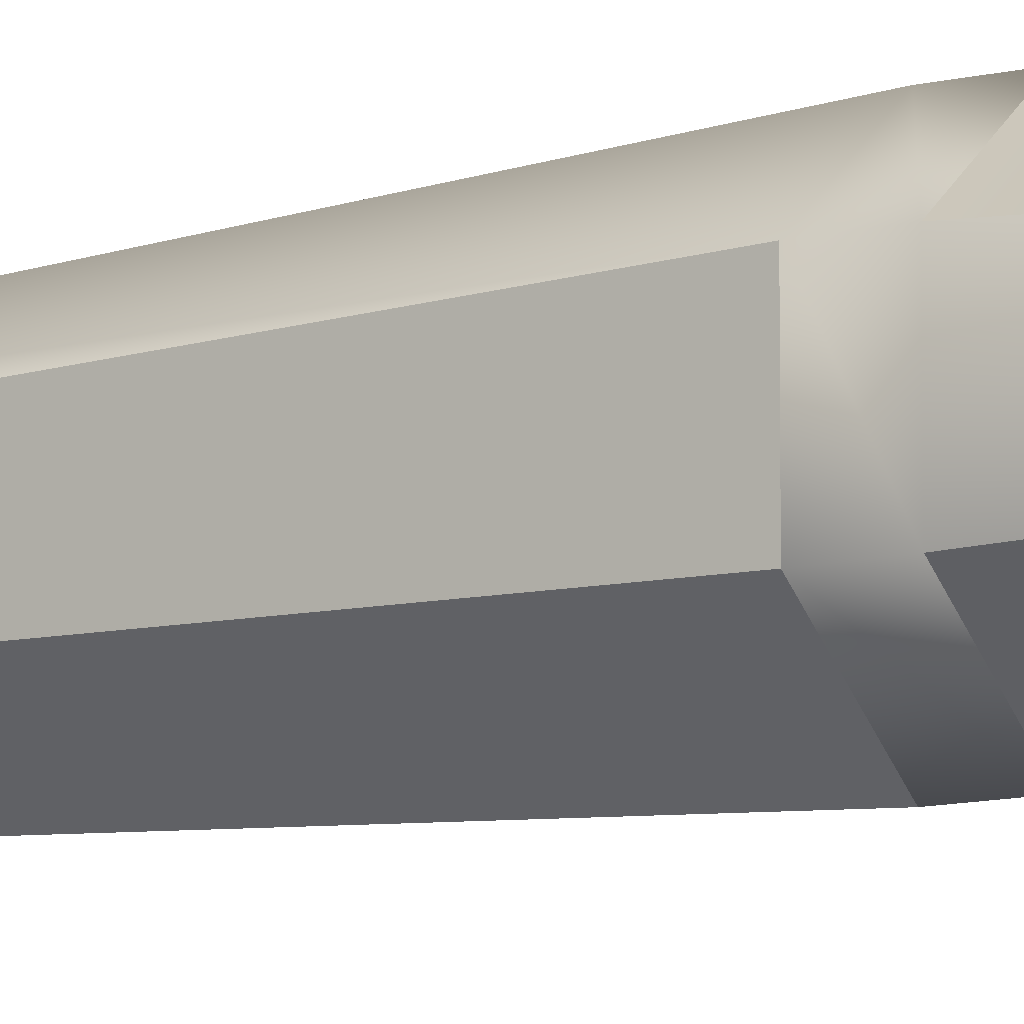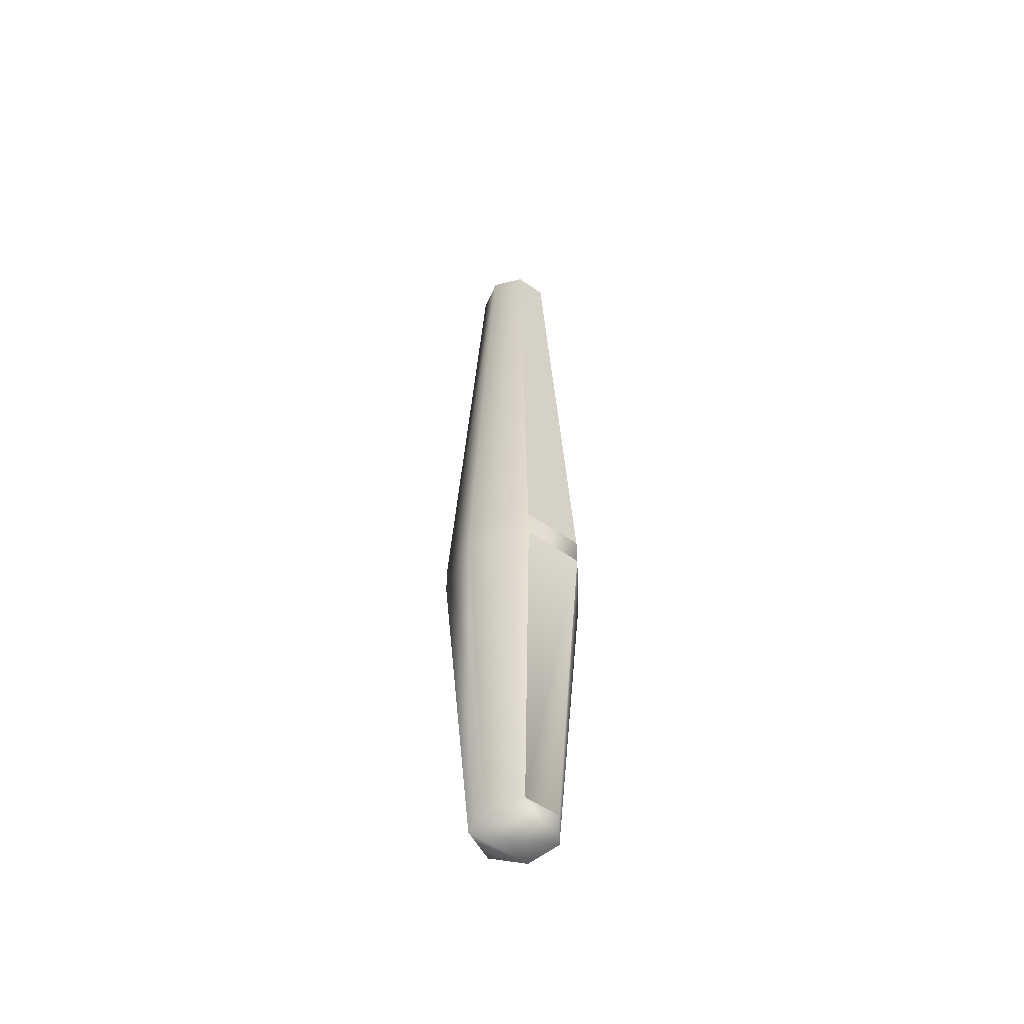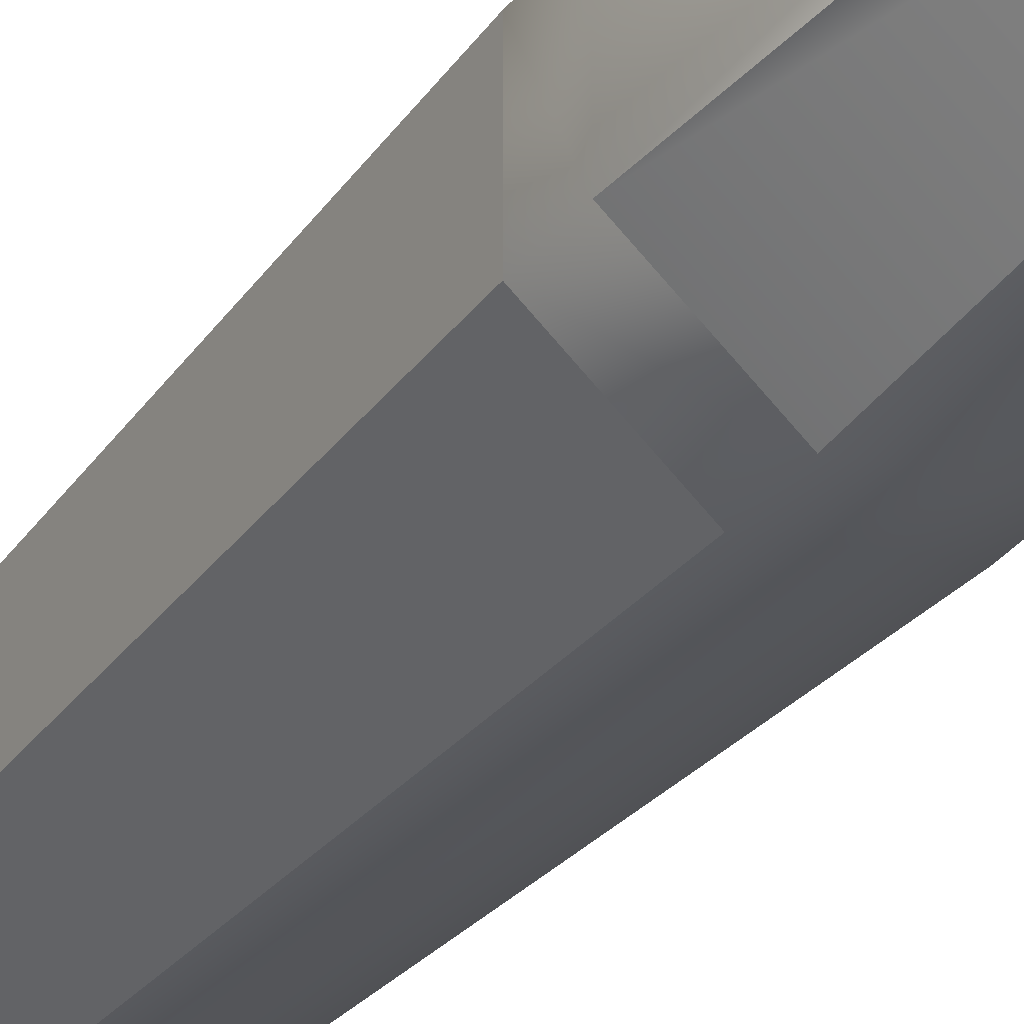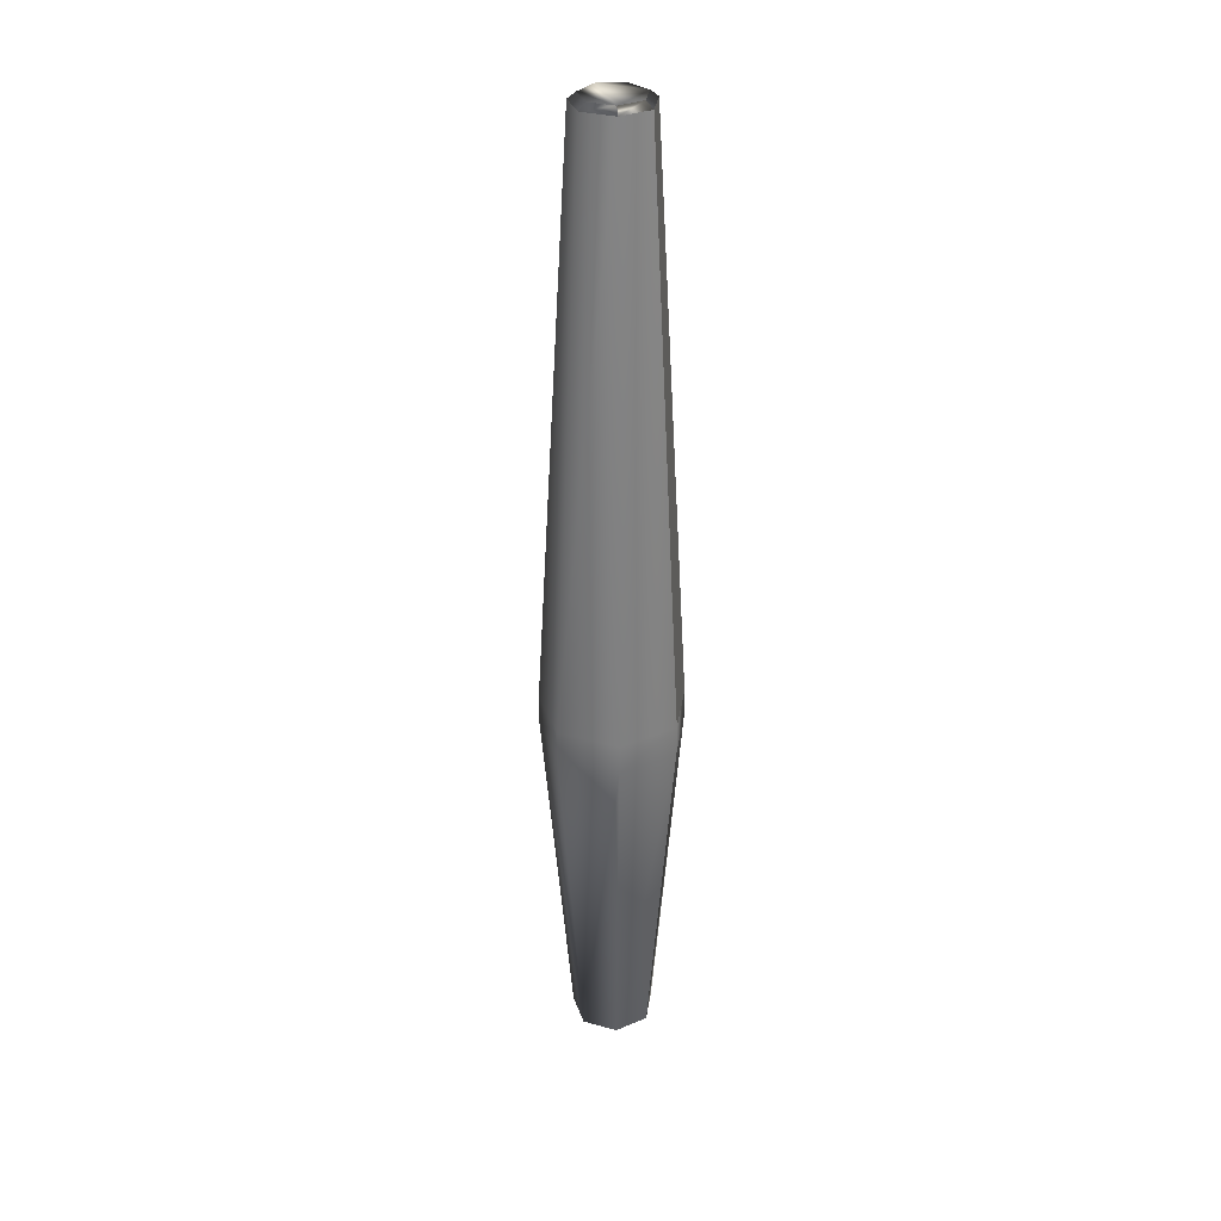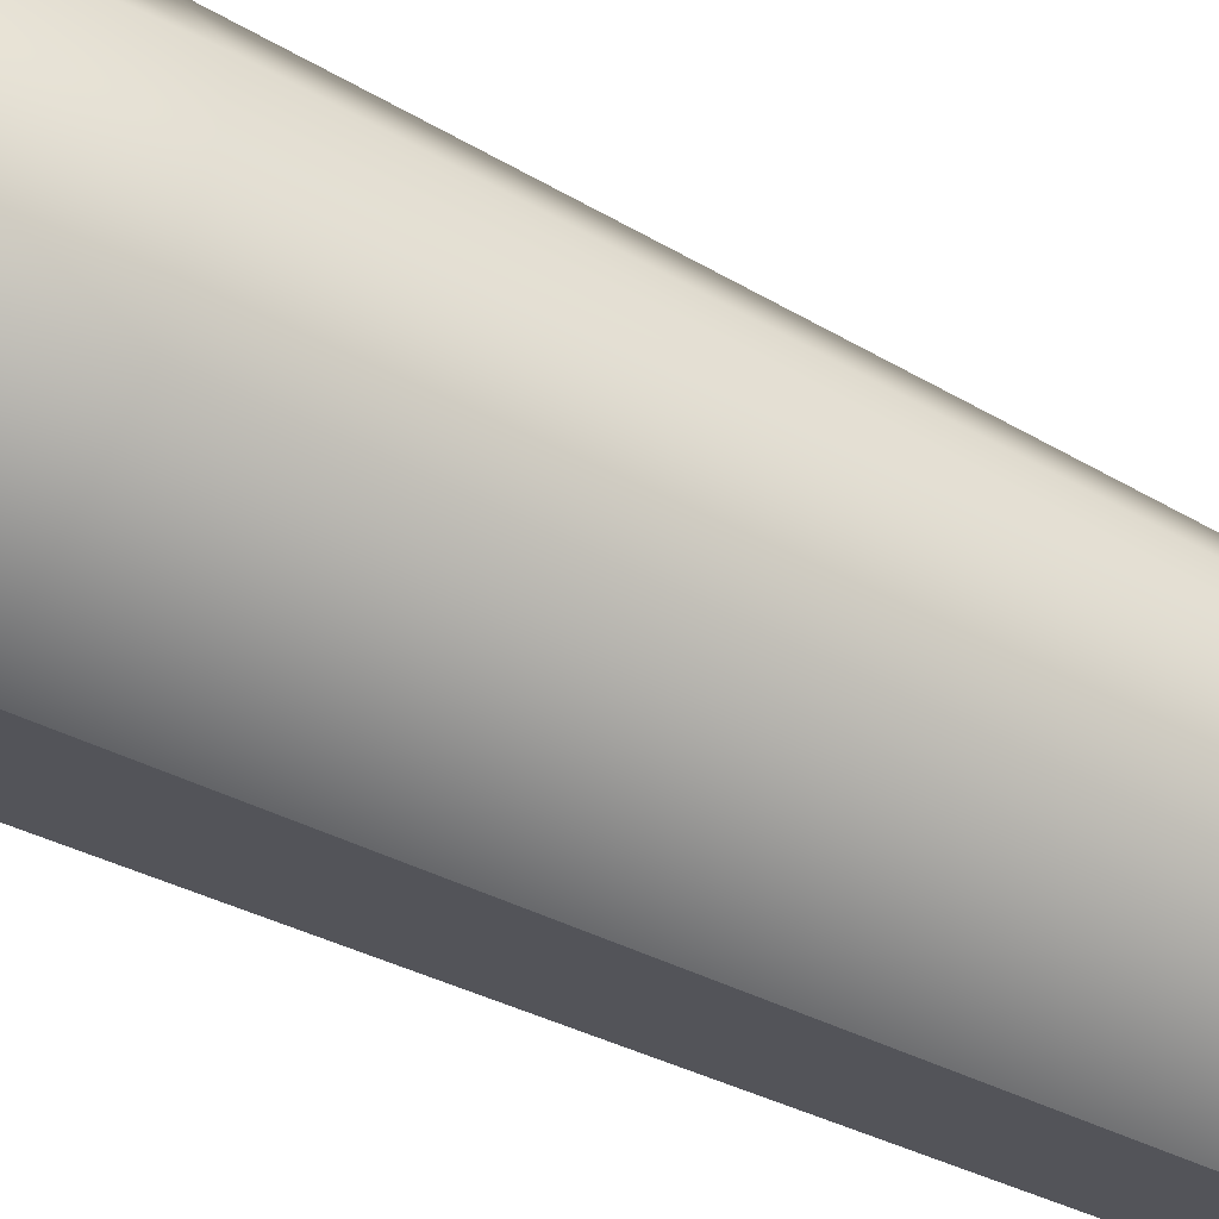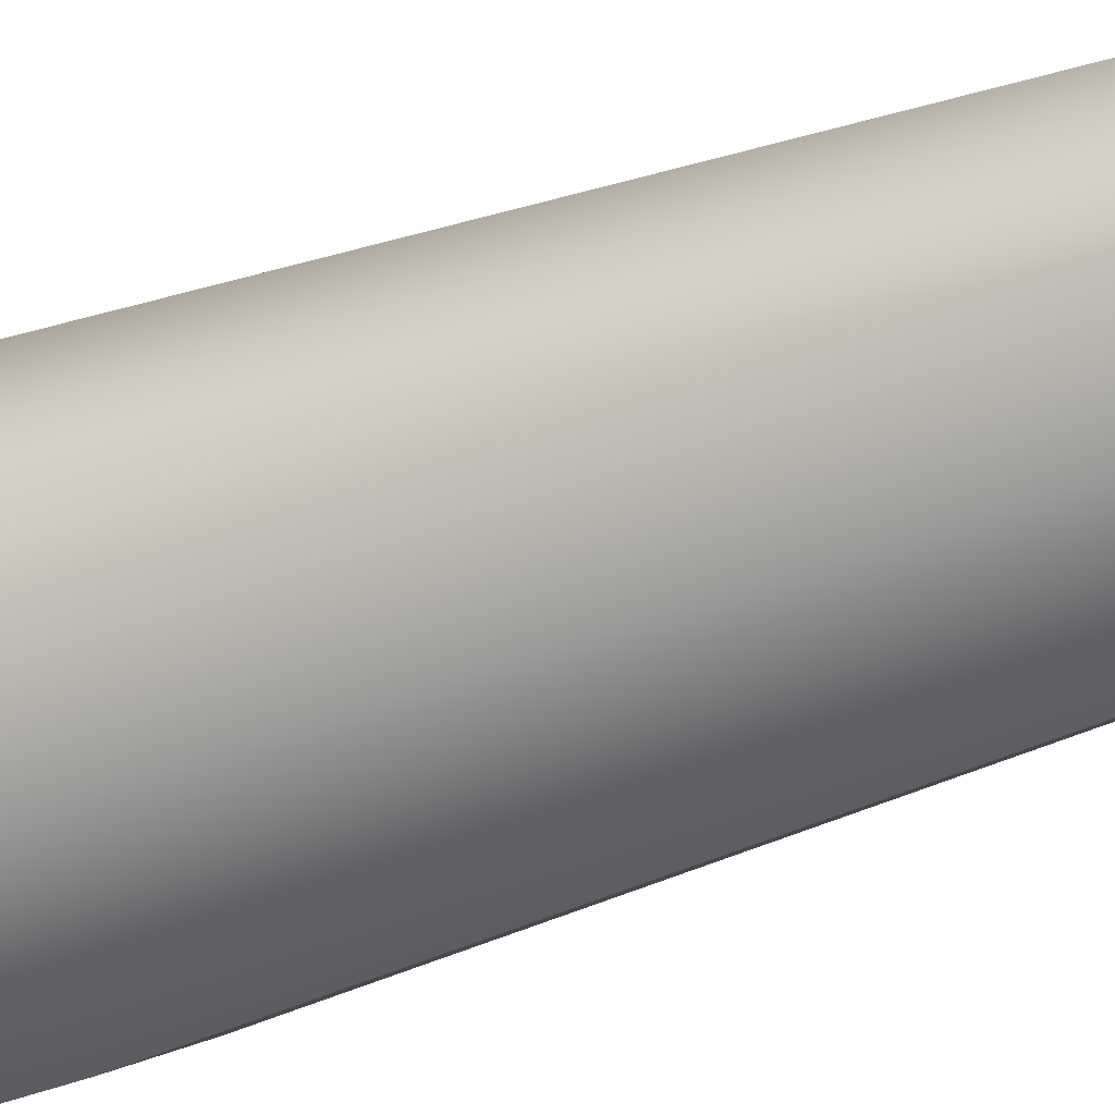
<metadata>
{"format":"obj","ext":"obj","renderer":"f3d","projection":"perspective","resolution":1024,"background":"white","views":[{"elev":-10.1,"azim":-56.5,"up":"+Z"},{"elev":-55.1,"azim":-177.9,"up":"+Y"},{"elev":-33.4,"azim":-32.2,"up":"+Z"},{"elev":32.1,"azim":136.9,"up":"+Y"},{"elev":-54.1,"azim":61.5,"up":"+Z"},{"elev":-36.9,"azim":116.9,"up":"+Z"}]}
</metadata>
<code>
o practice_knife_hull
v 0.02095 -0.08292 0.001335
v 0.01296 -0.08292 -0.01527
v -0.005009 -0.08292 -0.01937
v -0.01942 -0.08292 -0.00788
v -0.01942 -0.08292 0.01055
v -0.005009 -0.08292 0.02204
v 0.01296 -0.08292 0.01794
v 0.01538 0.414 0.001335
v 0.009482 0.414 -0.01091
v -0.003768 0.414 -0.01393
v -0.01439 0.414 -0.005459
v -0.01439 0.414 0.00813
v -0.003768 0.414 0.0166
v 0.009482 0.414 0.01358
v 0.03637 0.09607 0.001335
v 0.02257 0.09607 -0.02732
v -0.008437 0.09607 -0.0344
v -0.0333 0.09607 -0.01457
v -0.0333 0.09607 0.01724
v -0.008437 0.09607 0.03707
v 0.02257 0.09607 0.02999
v 0.02257 0.1119 -0.02732
v 0.03637 0.1119 0.001335
v 0.02257 0.1119 0.02999
v -0.008437 0.1119 0.03707
v -0.0333 0.1119 0.01724
v -0.0333 0.1119 -0.01457
v -0.008437 0.1119 -0.0344
v 0.01196 0.4109 -0.01402
v 0.01936 0.4109 0.001335
v 0.01196 0.4109 0.01669
v -0.004653 0.4109 0.02048
v -0.01798 0.4109 0.009857
v -0.01798 0.4109 -0.007186
v -0.004653 0.4109 -0.01781
f 17 18 27
f 27 28 17
f 18 19 26
f 26 27 18
f 19 20 25
f 25 26 19
f 7 6 1
f 8 14 31
f 31 30 8
f 14 13 32
f 32 31 14
f 11 10 35
f 35 34 11
f 9 11 13
f 28 16 17
f 16 23 15
f 32 26 25
f 25 31 32
f 24 20 21
f 35 27 34
f 1 16 15
f 19 6 20
f 24 30 31
f 13 33 32
f 34 12 11
f 3 5 4
f 22 35 29
f 23 29 30
f 1 21 7
f 1 6 5
f 1 3 2
f 2 17 16
f 18 5 19
f 30 9 8
f 27 33 34
f 23 21 15
f 20 7 21
f 29 10 9
f 18 3 4
f 14 8 9
f 9 10 11
f 11 12 13
f 13 14 9
f 28 22 16
f 16 22 23
f 32 33 26
f 25 24 31
f 24 25 20
f 35 28 27
f 1 2 16
f 19 5 6
f 24 23 30
f 13 12 33
f 34 33 12
f 3 1 5
f 22 28 35
f 23 22 29
f 1 15 21
f 2 3 17
f 18 4 5
f 30 29 9
f 27 26 33
f 23 24 21
f 20 6 7
f 29 35 10
f 18 17 3

</code>
